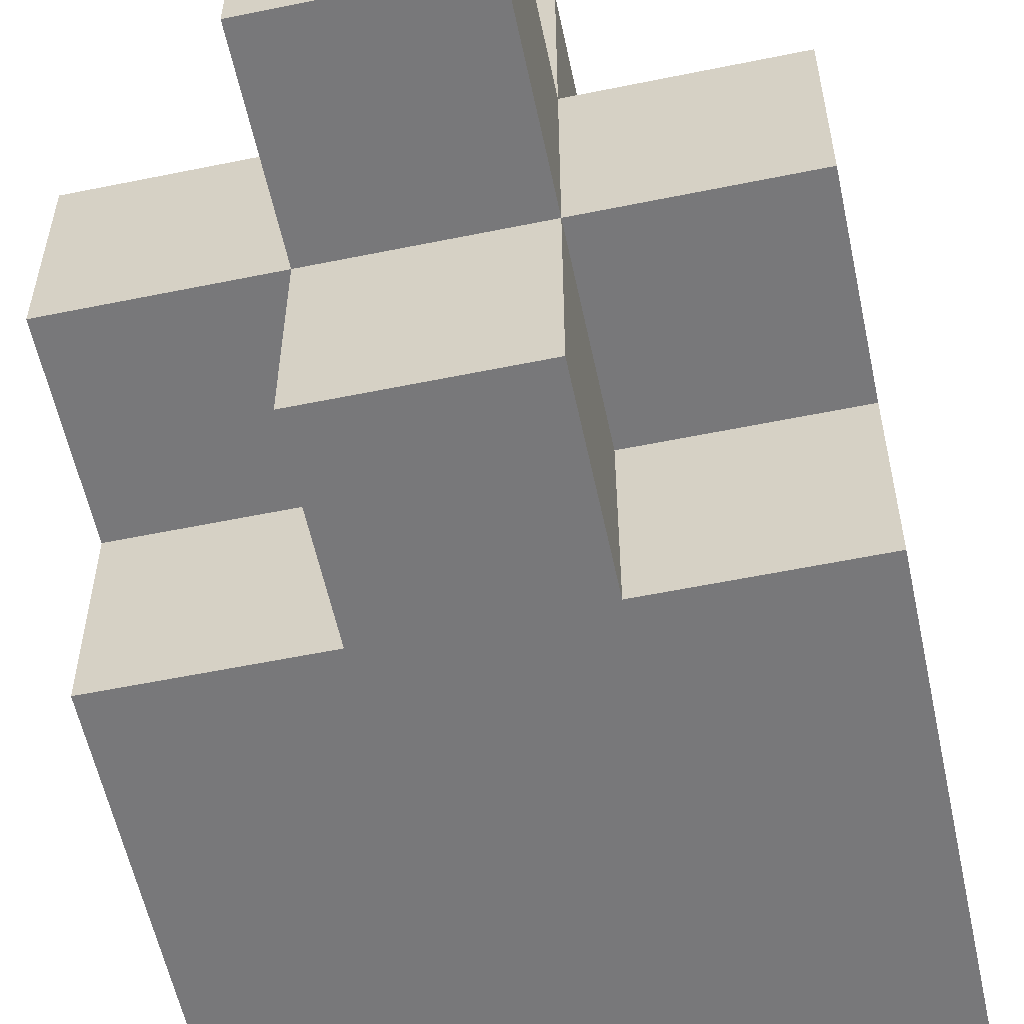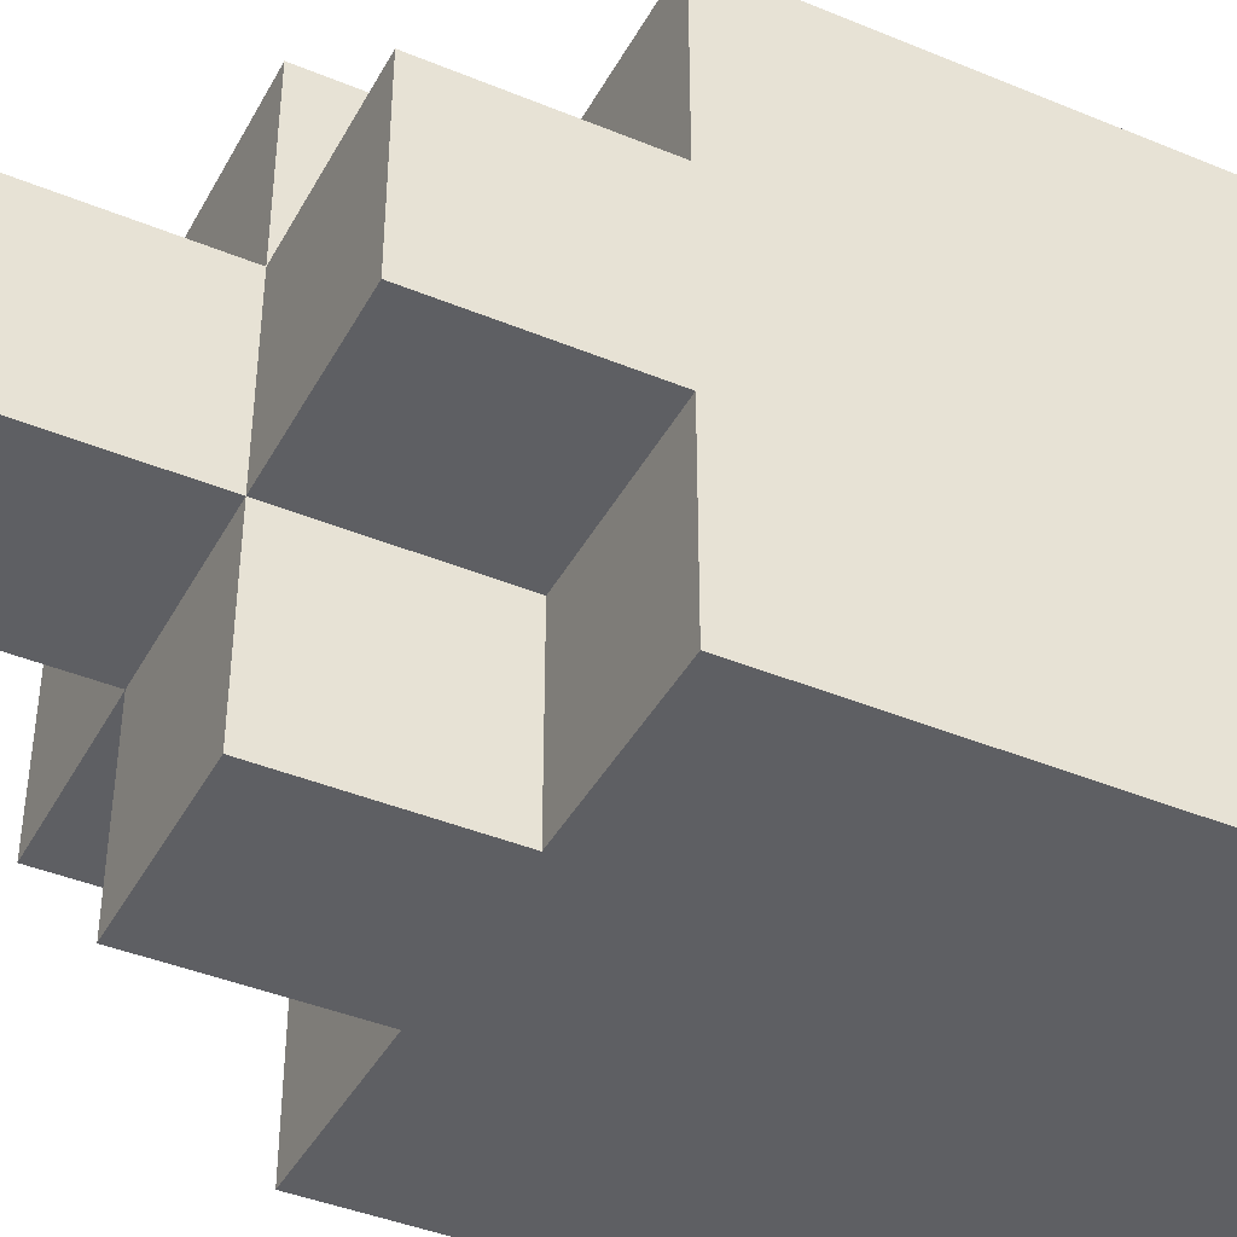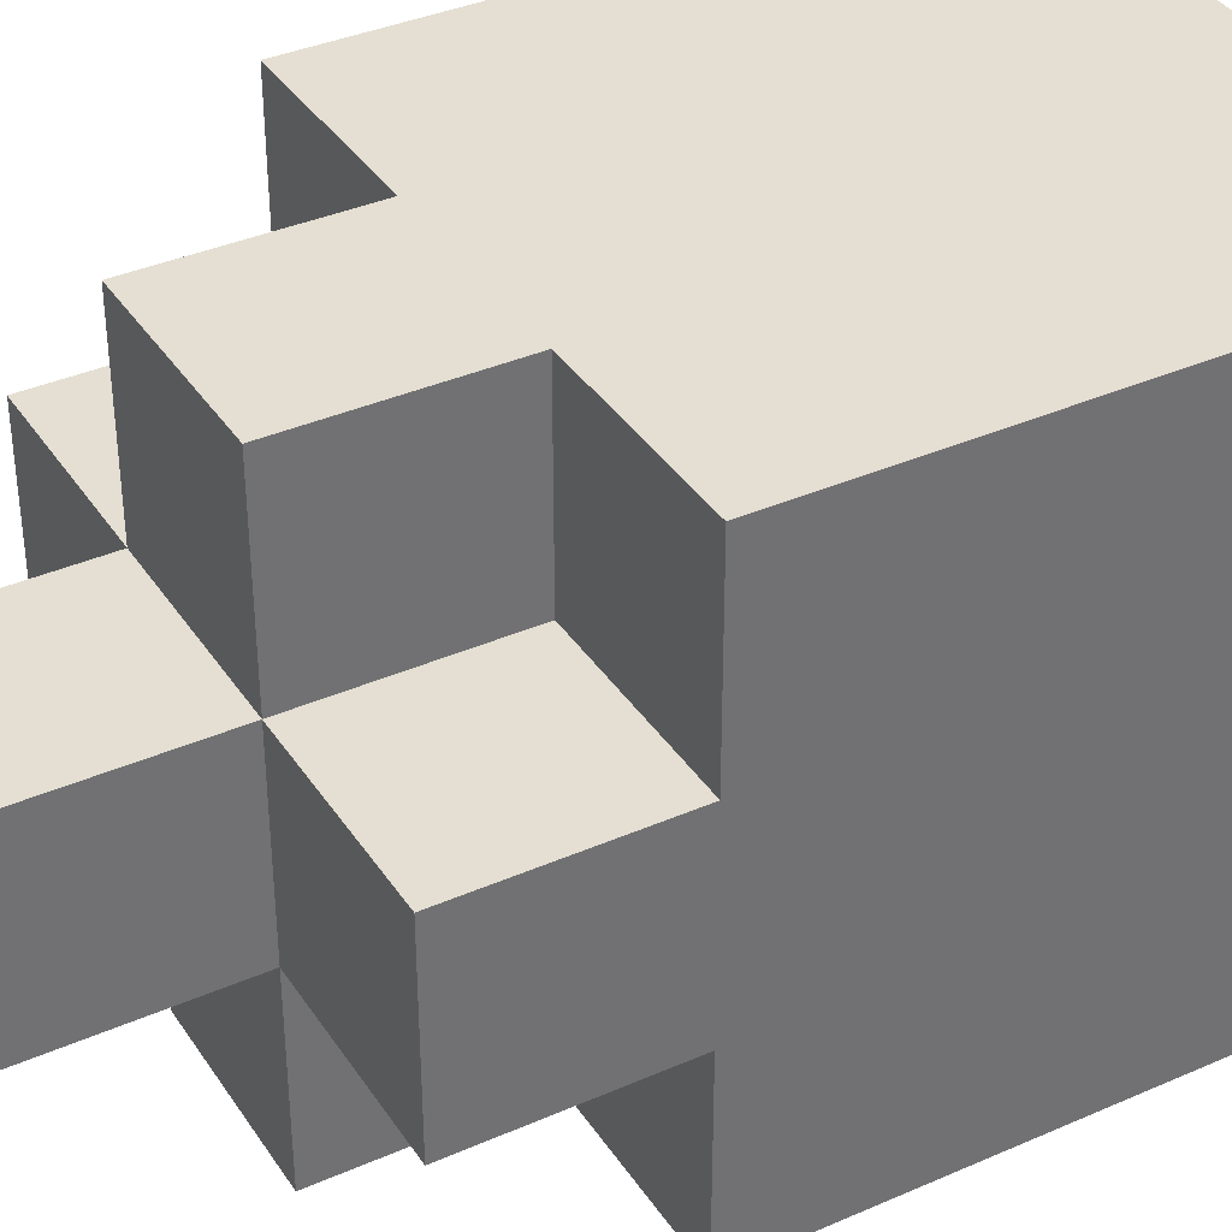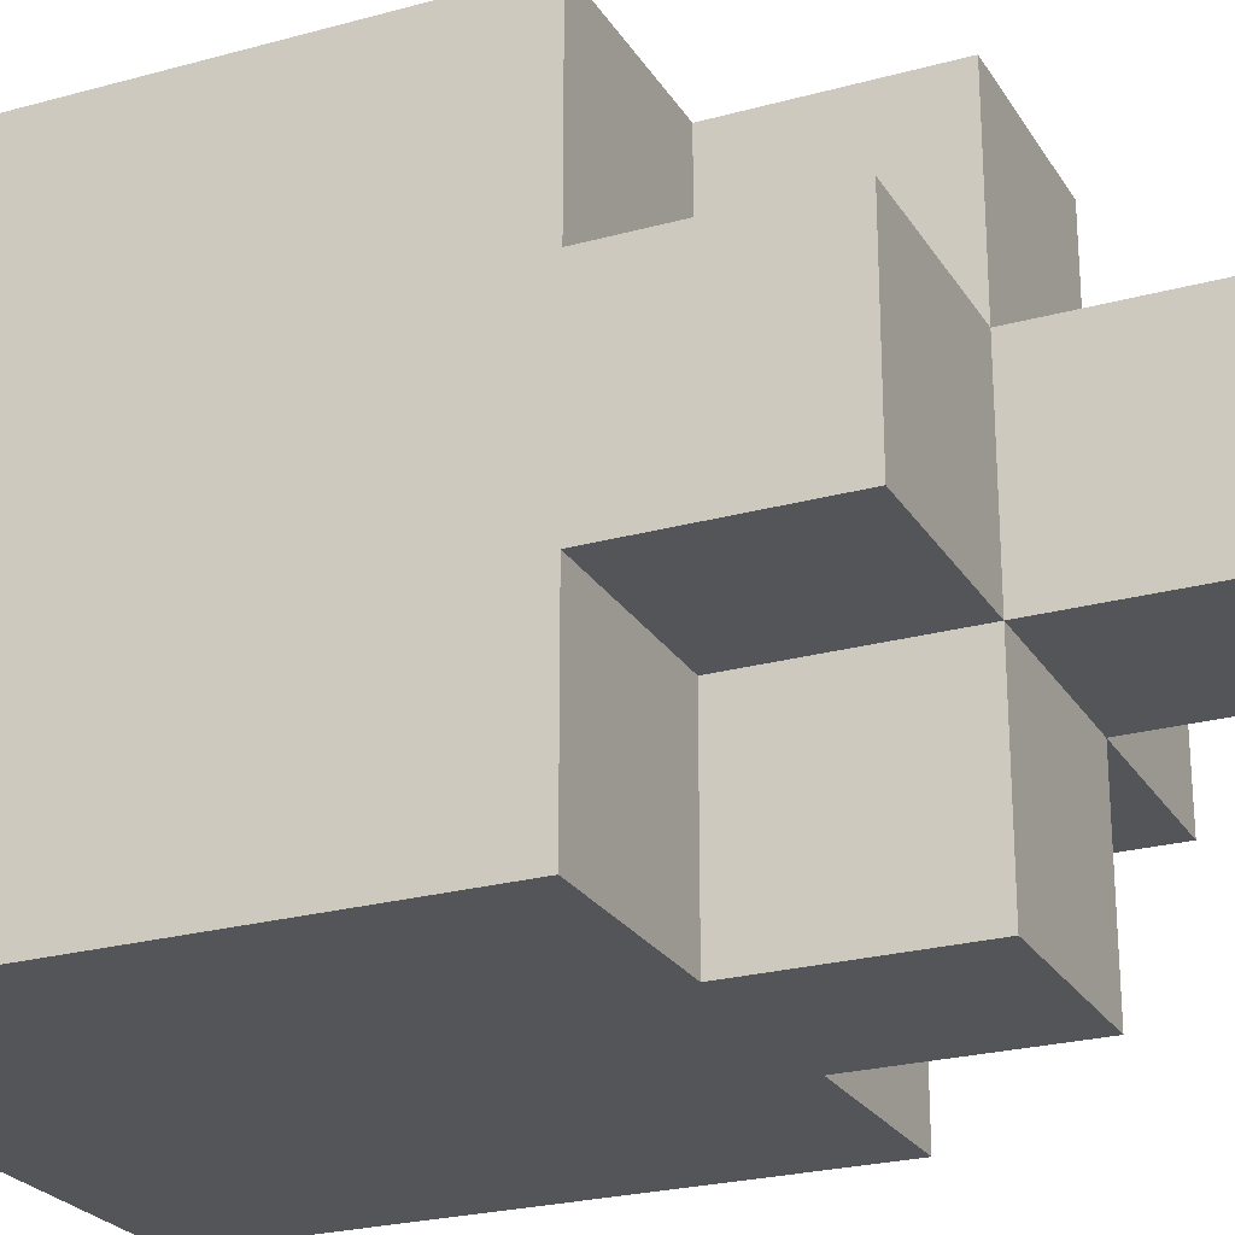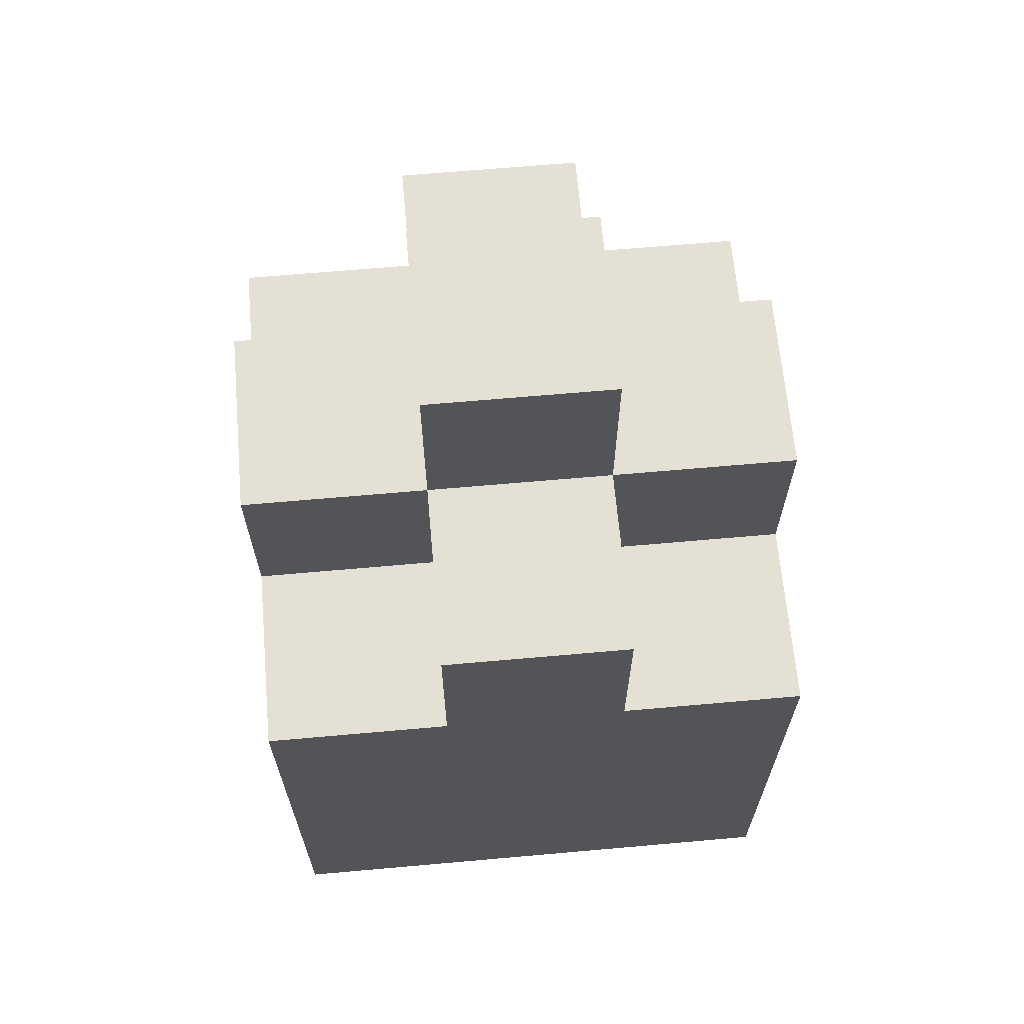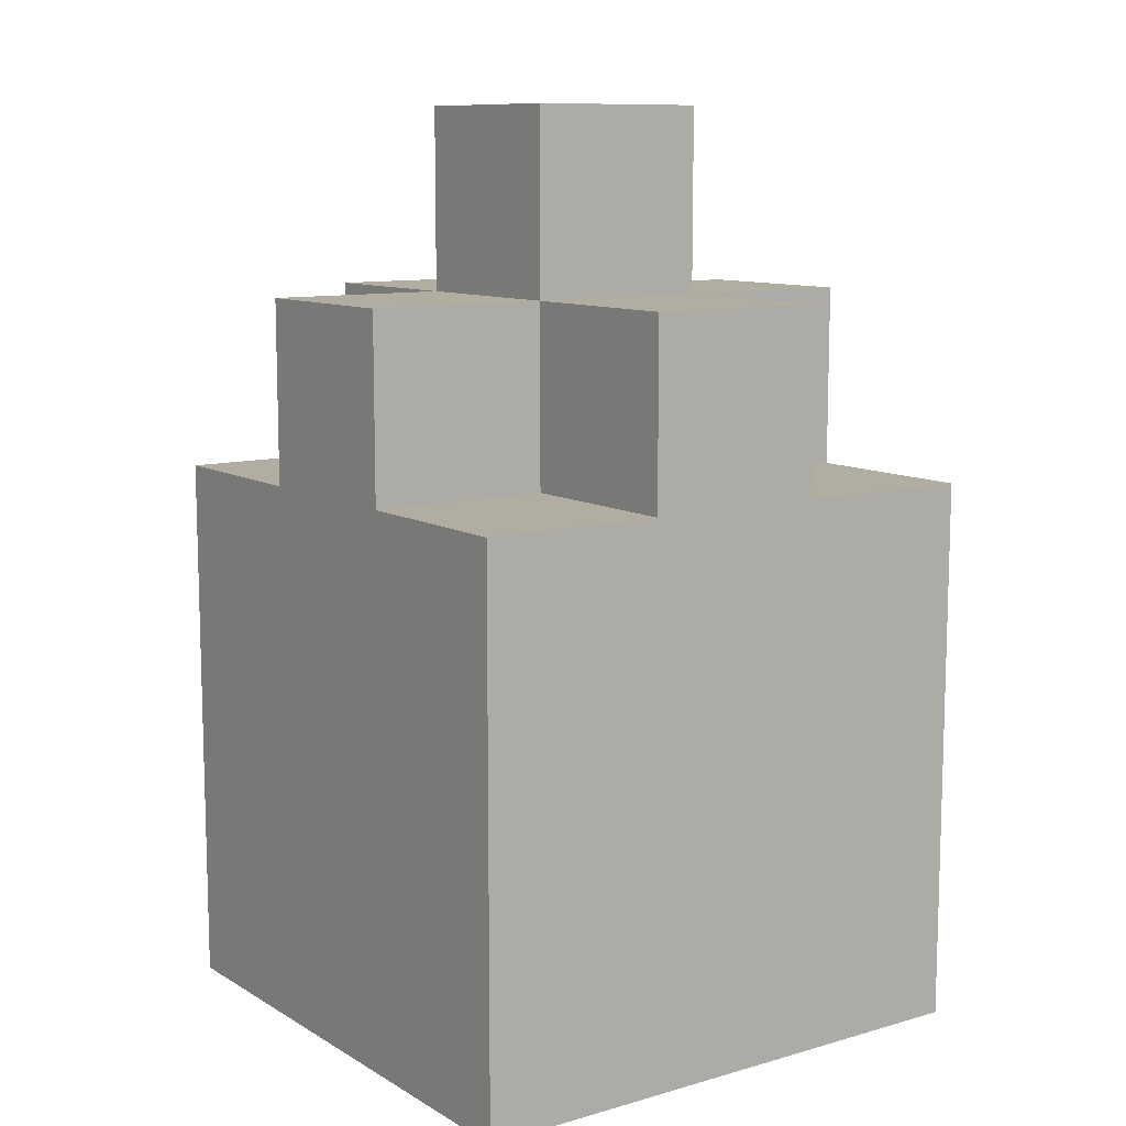
<metadata>
{"format":"obj","ext":"obj","renderer":"f3d","projection":"perspective","resolution":1024,"background":"white","views":[{"elev":-57.5,"azim":12.0,"up":"+Y"},{"elev":-41.5,"azim":63.4,"up":"+Y"},{"elev":37.1,"azim":60.5,"up":"+Y"},{"elev":-24.5,"azim":-65.6,"up":"+Y"},{"elev":65.9,"azim":84.9,"up":"+Z"},{"elev":10.3,"azim":54.6,"up":"+Z"}]}
</metadata>
<code>
o CannonBullet
v -0.15 -0.05 -0.02222
v -0.15 -0.15 -0.3222
v -0.15 -0.15 -0.02222
v -0.15 0.05 0.07778
v -0.15 -0.05 0.07778
v -0.15 0.05 -0.02222
v -0.15 0.15 -0.02222
v -0.15 0.15 -0.3222
v -0.05 -0.05 0.07778
v -0.05 -0.15 -0.02222
v -0.05 -0.15 0.07778
v -0.05 -0.05 -0.02222
v -0.05 0.05 0.1778
v -0.05 -0.05 0.1778
v -0.05 0.05 0.07778
v -0.05 0.15 0.07778
v -0.05 0.05 -0.02222
v -0.05 0.15 -0.02222
v 0.05 -0.15 0.07778
v 0.05 -0.15 -0.02222
v 0.05 -0.05 0.07778
v 0.05 -0.05 -0.02222
v 0.05 -0.05 0.1778
v 0.05 0.05 0.1778
v 0.05 0.05 0.07778
v 0.05 0.05 -0.02222
v 0.05 0.15 0.07778
v 0.05 0.15 -0.02222
v 0.15 -0.15 -0.02222
v 0.15 -0.15 -0.3222
v 0.15 -0.05 -0.02222
v 0.15 -0.05 0.07778
v 0.15 0.05 0.07778
v 0.15 0.05 -0.02222
v 0.15 0.15 -0.02222
v 0.15 0.15 -0.3222
v 0.05 -0.05 0.1778
v -0.05 0.05 0.1778
v -0.05 -0.05 0.1778
v 0.05 0.05 0.1778
v -0.05 -0.05 0.07778
v -0.15 0.05 0.07778
v -0.15 -0.05 0.07778
v -0.05 0.05 0.07778
v 0.05 -0.15 0.07778
v -0.05 -0.15 0.07778
v 0.05 -0.05 0.07778
v 0.05 0.05 0.07778
v -0.05 0.15 0.07778
v 0.05 0.15 0.07778
v 0.15 -0.05 0.07778
v 0.15 0.05 0.07778
v -0.05 -0.15 -0.02222
v -0.15 -0.05 -0.02222
v -0.15 -0.15 -0.02222
v -0.05 -0.05 -0.02222
v -0.05 0.05 -0.02222
v -0.15 0.15 -0.02222
v -0.15 0.05 -0.02222
v -0.05 0.15 -0.02222
v 0.15 -0.15 -0.02222
v 0.05 -0.05 -0.02222
v 0.05 -0.15 -0.02222
v 0.15 -0.05 -0.02222
v 0.15 0.05 -0.02222
v 0.05 0.15 -0.02222
v 0.05 0.05 -0.02222
v 0.15 0.15 -0.02222
v -0.15 -0.15 -0.3222
v -0.15 0.15 -0.3222
v 0.15 -0.15 -0.3222
v 0.15 0.15 -0.3222
v -0.05 -0.15 -0.02222
v 0.05 -0.15 0.07778
v -0.05 -0.15 0.07778
v 0.05 -0.15 -0.02222
v -0.15 -0.15 -0.3222
v -0.15 -0.15 -0.02222
v 0.15 -0.15 -0.02222
v 0.15 -0.15 -0.3222
v -0.05 -0.05 0.07778
v 0.05 -0.05 0.1778
v -0.05 -0.05 0.1778
v 0.05 -0.05 0.07778
v -0.15 -0.05 -0.02222
v -0.15 -0.05 0.07778
v -0.05 -0.05 -0.02222
v 0.05 -0.05 -0.02222
v 0.15 -0.05 0.07778
v 0.15 -0.05 -0.02222
v -0.05 0.05 0.1778
v 0.05 0.05 0.1778
v -0.05 0.05 0.07778
v 0.05 0.05 0.07778
v -0.15 0.05 0.07778
v -0.15 0.05 -0.02222
v -0.05 0.05 -0.02222
v 0.15 0.05 0.07778
v 0.05 0.05 -0.02222
v 0.15 0.05 -0.02222
v -0.05 0.15 0.07778
v 0.05 0.15 0.07778
v -0.05 0.15 -0.02222
v 0.05 0.15 -0.02222
v -0.15 0.15 -0.02222
v -0.15 0.15 -0.3222
v 0.15 0.15 -0.02222
v 0.15 0.15 -0.3222
f 1 2 3
f 4 1 5
f 6 2 1
f 6 1 4
f 7 2 6
f 8 2 7
f 9 10 11
f 12 10 9
f 13 9 14
f 15 9 13
f 16 17 15
f 18 17 16
f 19 20 21
f 21 20 22
f 23 21 24
f 24 21 25
f 25 26 27
f 27 26 28
f 29 30 31
f 32 31 33
f 31 30 34
f 33 31 34
f 34 30 35
f 35 30 36
f 37 38 39
f 40 38 37
f 41 42 43
f 44 42 41
f 45 41 46
f 47 41 45
f 48 49 44
f 50 49 48
f 51 48 47
f 52 48 51
f 53 54 55
f 56 54 53
f 57 58 59
f 60 58 57
f 61 62 63
f 64 62 61
f 65 66 67
f 68 66 65
f 69 70 71
f 71 70 72
f 73 74 75
f 76 74 73
f 77 73 78
f 77 79 76
f 77 76 73
f 80 79 77
f 81 82 83
f 84 82 81
f 85 81 86
f 87 81 85
f 88 89 84
f 90 89 88
f 91 92 93
f 93 92 94
f 95 93 96
f 96 93 97
f 94 98 99
f 99 98 100
f 101 102 103
f 103 102 104
f 105 103 106
f 104 107 106
f 103 104 106
f 106 107 108

</code>
